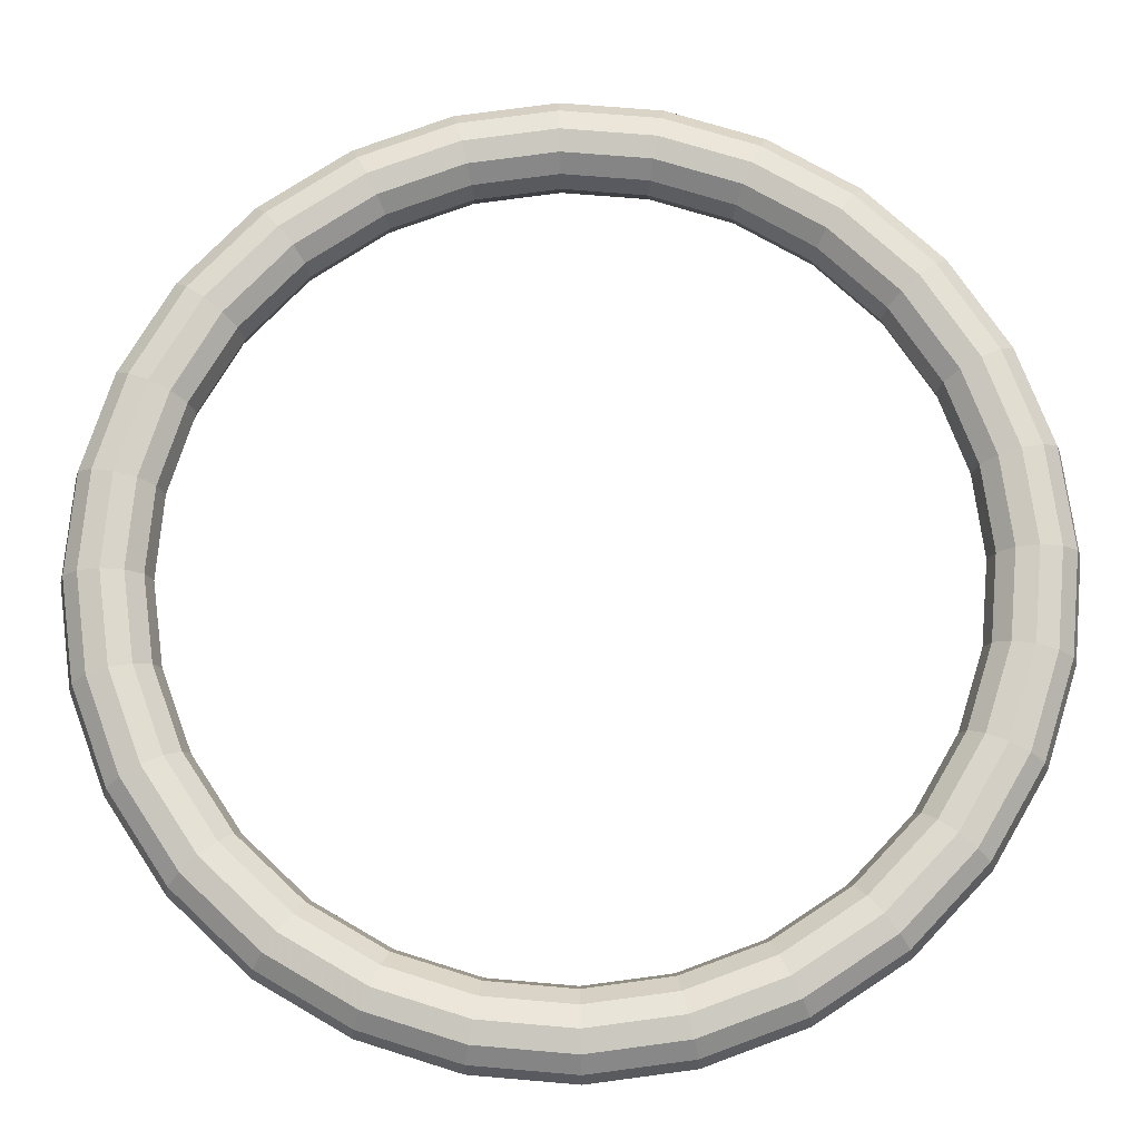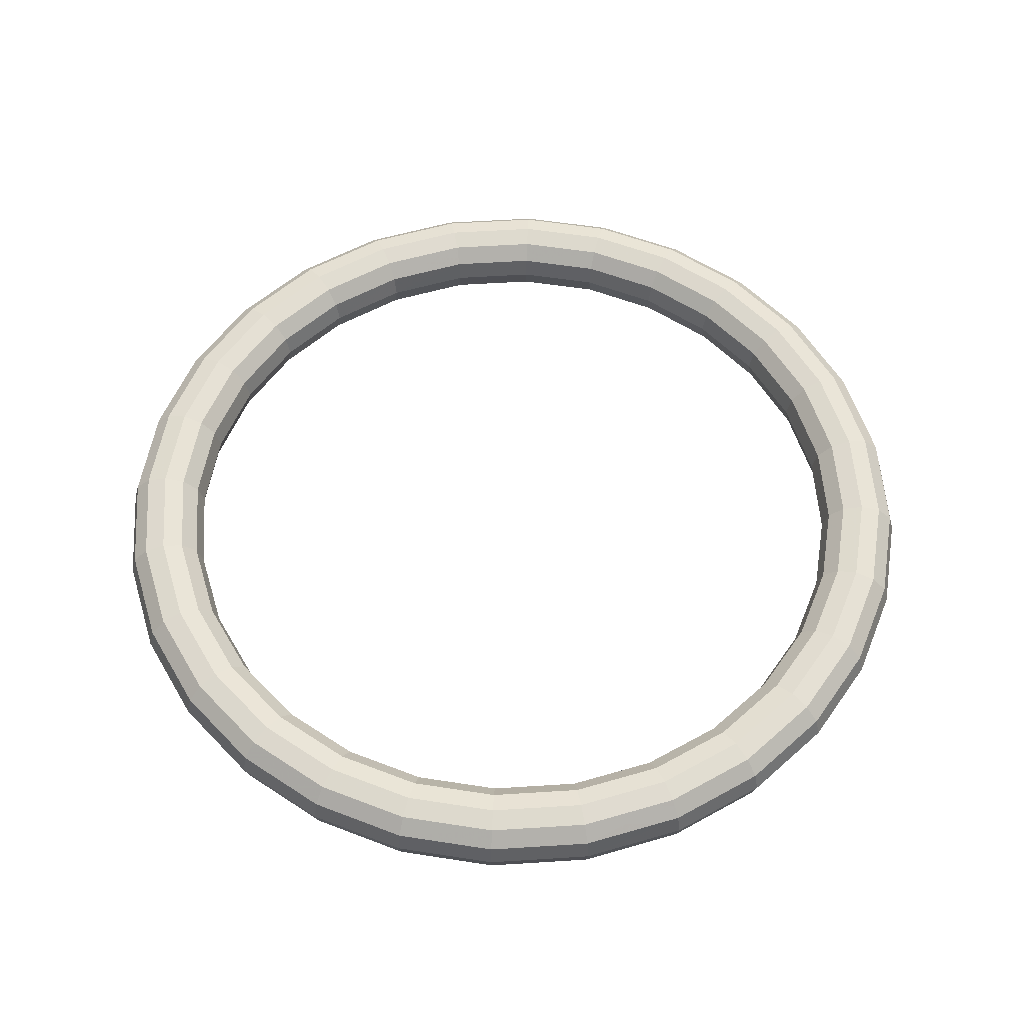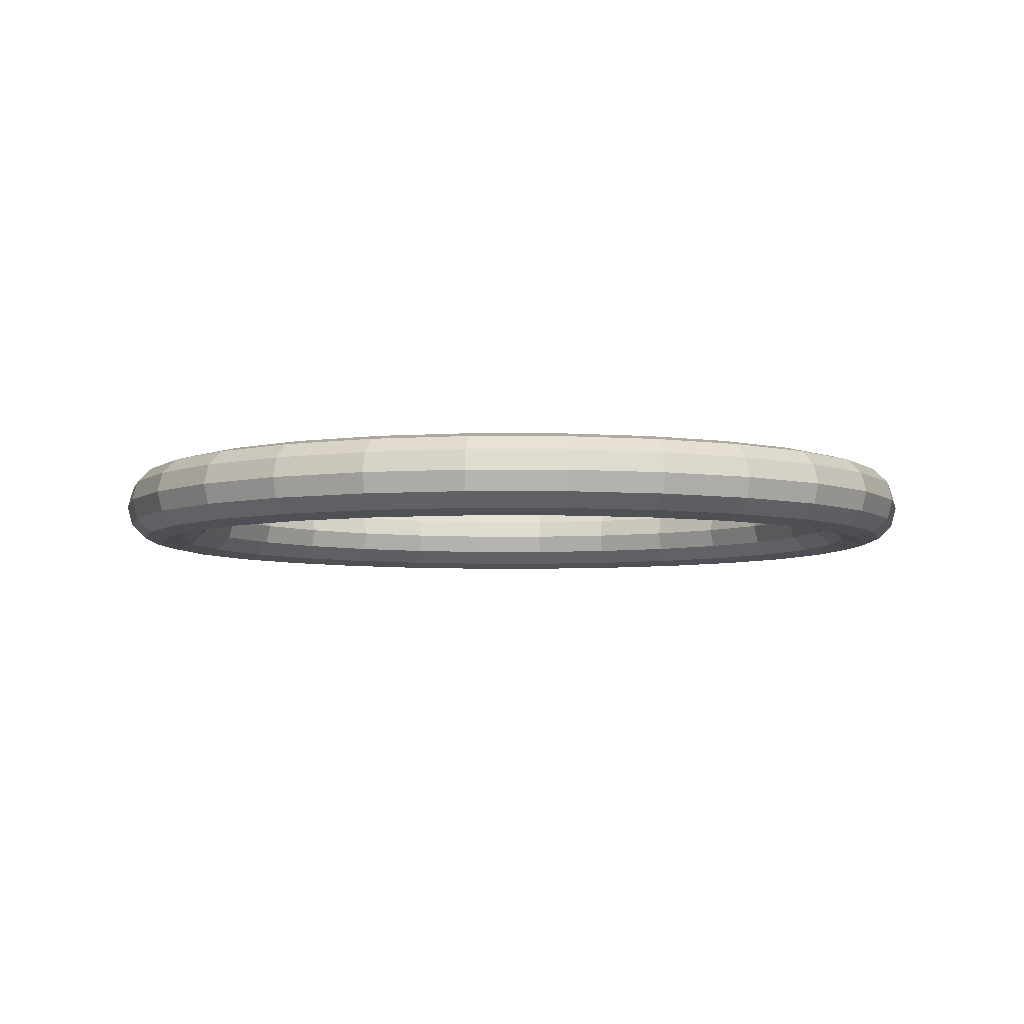
<metadata>
{"format":"obj","ext":"obj","renderer":"f3d","projection":"perspective","resolution":1024,"background":"white","views":[{"elev":-17.1,"azim":0.7,"up":"+Y"},{"elev":56.4,"azim":29.6,"up":"+Z"},{"elev":-5.3,"azim":-30.9,"up":"+Z"}]}
</metadata>
<code>
v  -4.833 -2.438 -0.25
v  -4.146 -3.479 -0.25
v  -4.198 -3.522 -0
v  -4.893 -2.468 0
v  -4.669 -2.354 -0.433
v  -4.005 -3.36 -0.433
v  -4.444 -2.241 -0.5
v  -3.812 -3.199 -0.5
v  -4.22 -2.127 -0.433
v  -3.619 -3.037 -0.433
v  -4.055 -2.044 -0.25
v  -3.478 -2.918 -0.25
v  -3.995 -2.013 0
v  -3.426 -2.875 0
v  -4.055 -2.044 0.25
v  -3.478 -2.918 0.25
v  -4.22 -2.127 0.433
v  -3.619 -3.037 0.433
v  -4.444 -2.241 0.5
v  -3.812 -3.199 0.5
v  -4.669 -2.354 0.433
v  -4.005 -3.36 0.433
v  -4.833 -2.438 0.25
v  -4.146 -3.479 0.25
v  -5.253 -1.302 -0.25
v  -5.319 -1.319 0
v  -5.074 -1.258 -0.433
v  -4.83 -1.198 -0.5
v  -4.586 -1.137 -0.433
v  -4.407 -1.093 -0.25
v  -4.342 -1.077 0
v  -4.407 -1.093 0.25
v  -4.586 -1.137 0.433
v  -4.83 -1.198 0.5
v  -5.074 -1.258 0.433
v  -5.253 -1.302 0.25
v  -5.409 -0.1217 -0.25
v  -5.477 -0.1232 0
v  -5.225 -0.1176 -0.433
v  -4.974 -0.112 -0.5
v  -4.723 -0.1065 -0.433
v  -4.538 -0.1024 -0.25
v  -4.471 -0.1009 0
v  -4.538 -0.1024 0.25
v  -4.723 -0.1065 0.433
v  -4.974 -0.112 0.5
v  -5.225 -0.1176 0.433
v  -5.409 -0.1217 0.25
v  -5.306 1.059 -0.25
v  -5.372 1.072 0
v  -5.126 1.023 -0.433
v  -4.879 0.974 -0.5
v  -4.632 0.9249 -0.433
v  -4.452 0.8889 -0.25
v  -4.386 0.8757 0
v  -4.452 0.8889 0.25
v  -4.632 0.9249 0.433
v  -4.879 0.974 0.5
v  -5.126 1.023 0.433
v  -5.306 1.059 0.25
v  -4.947 2.195 -0.25
v  -5.009 2.222 0
v  -4.779 2.12 -0.433
v  -4.549 2.018 -0.5
v  -4.319 1.916 -0.433
v  -4.151 1.841 -0.25
v  -4.089 1.814 0
v  -4.151 1.841 0.25
v  -4.319 1.916 0.433
v  -4.549 2.018 0.5
v  -4.779 2.12 0.433
v  -4.947 2.195 0.25
v  -4.336 3.24 -0.25
v  -4.39 3.28 0
v  -4.189 3.129 -0.433
v  -3.988 2.978 -0.5
v  -3.786 2.827 -0.433
v  -3.639 2.717 -0.25
v  -3.585 2.676 0
v  -3.639 2.717 0.25
v  -3.786 2.827 0.433
v  -3.988 2.978 0.5
v  -4.189 3.129 0.433
v  -4.336 3.24 0.25
v  -3.479 4.146 -0.25
v  -3.522 4.198 0
v  -3.36 4.005 -0.433
v  -3.199 3.812 -0.5
v  -3.037 3.619 -0.433
v  -2.918 3.478 -0.25
v  -2.875 3.426 0
v  -2.918 3.478 0.25
v  -3.037 3.619 0.433
v  -3.199 3.812 0.5
v  -3.36 4.005 0.433
v  -3.479 4.146 0.25
v  -2.438 4.833 -0.25
v  -2.468 4.893 0
v  -2.354 4.669 -0.433
v  -2.241 4.444 -0.5
v  -2.127 4.22 -0.433
v  -2.044 4.055 -0.25
v  -2.013 3.995 0
v  -2.044 4.055 0.25
v  -2.127 4.22 0.433
v  -2.241 4.444 0.5
v  -2.354 4.669 0.433
v  -2.438 4.833 0.25
v  -1.302 5.253 -0.25
v  -1.319 5.319 0
v  -1.258 5.074 -0.433
v  -1.198 4.83 -0.5
v  -1.137 4.586 -0.433
v  -1.093 4.407 -0.25
v  -1.077 4.342 0
v  -1.093 4.407 0.25
v  -1.137 4.586 0.433
v  -1.198 4.83 0.5
v  -1.258 5.074 0.433
v  -1.302 5.253 0.25
v  -0.1217 5.409 -0.25
v  -0.1232 5.477 0
v  -0.1176 5.225 -0.433
v  -0.112 4.974 -0.5
v  -0.1065 4.723 -0.433
v  -0.1024 4.538 -0.25
v  -0.1009 4.471 0
v  -0.1024 4.538 0.25
v  -0.1065 4.723 0.433
v  -0.112 4.974 0.5
v  -0.1176 5.225 0.433
v  -0.1217 5.409 0.25
v  1.059 5.306 -0.25
v  1.072 5.372 0
v  1.023 5.126 -0.433
v  0.974 4.879 -0.5
v  0.9249 4.632 -0.433
v  0.8889 4.452 -0.25
v  0.8757 4.386 0
v  0.8889 4.452 0.25
v  0.9249 4.632 0.433
v  0.974 4.879 0.5
v  1.023 5.126 0.433
v  1.059 5.306 0.25
v  2.195 4.947 -0.25
v  2.222 5.009 0
v  2.12 4.779 -0.433
v  2.018 4.549 -0.5
v  1.916 4.319 -0.433
v  1.841 4.151 -0.25
v  1.814 4.089 0
v  1.841 4.151 0.25
v  1.916 4.319 0.433
v  2.018 4.549 0.5
v  2.12 4.779 0.433
v  2.195 4.947 0.25
v  3.24 4.336 -0.25
v  3.28 4.39 0
v  3.129 4.189 -0.433
v  2.978 3.988 -0.5
v  2.827 3.786 -0.433
v  2.717 3.639 -0.25
v  2.676 3.585 0
v  2.717 3.639 0.25
v  2.827 3.786 0.433
v  2.978 3.988 0.5
v  3.129 4.189 0.433
v  3.24 4.336 0.25
v  4.146 3.479 -0.25
v  4.198 3.522 -0
v  4.005 3.36 -0.433
v  3.812 3.199 -0.5
v  3.619 3.037 -0.433
v  3.478 2.918 -0.25
v  3.426 2.875 0
v  3.478 2.918 0.25
v  3.619 3.037 0.433
v  3.812 3.199 0.5
v  4.005 3.36 0.433
v  4.146 3.479 0.25
v  4.833 2.438 -0.25
v  4.893 2.468 -0
v  4.669 2.354 -0.433
v  4.444 2.241 -0.5
v  4.22 2.127 -0.433
v  4.055 2.044 -0.25
v  3.995 2.013 -0
v  4.055 2.044 0.25
v  4.22 2.127 0.433
v  4.444 2.241 0.5
v  4.669 2.354 0.433
v  4.833 2.438 0.25
v  5.253 1.302 -0.25
v  5.319 1.319 -0
v  5.074 1.258 -0.433
v  4.83 1.198 -0.5
v  4.586 1.137 -0.433
v  4.407 1.093 -0.25
v  4.342 1.077 -0
v  4.407 1.093 0.25
v  4.586 1.137 0.433
v  4.83 1.198 0.5
v  5.074 1.258 0.433
v  5.253 1.302 0.25
v  5.409 0.1217 -0.25
v  5.477 0.1232 -0
v  5.225 0.1176 -0.433
v  4.974 0.112 -0.5
v  4.723 0.1065 -0.433
v  4.538 0.1024 -0.25
v  4.471 0.1009 -0
v  4.538 0.1024 0.25
v  4.723 0.1065 0.433
v  4.974 0.112 0.5
v  5.225 0.1176 0.433
v  5.409 0.1217 0.25
v  5.306 -1.059 -0.25
v  5.372 -1.072 -0
v  5.126 -1.023 -0.433
v  4.879 -0.974 -0.5
v  4.632 -0.9249 -0.433
v  4.452 -0.8889 -0.25
v  4.386 -0.8757 -0
v  4.452 -0.8889 0.25
v  4.632 -0.9249 0.433
v  4.879 -0.974 0.5
v  5.126 -1.023 0.433
v  5.306 -1.059 0.25
v  4.947 -2.195 -0.25
v  5.009 -2.222 -0
v  4.779 -2.12 -0.433
v  4.549 -2.018 -0.5
v  4.319 -1.916 -0.433
v  4.151 -1.841 -0.25
v  4.089 -1.814 -0
v  4.151 -1.841 0.25
v  4.319 -1.916 0.433
v  4.549 -2.018 0.5
v  4.779 -2.12 0.433
v  4.947 -2.195 0.25
v  4.336 -3.24 -0.25
v  4.39 -3.28 -0
v  4.189 -3.129 -0.433
v  3.988 -2.978 -0.5
v  3.786 -2.827 -0.433
v  3.639 -2.717 -0.25
v  3.585 -2.676 -0
v  3.639 -2.717 0.25
v  3.786 -2.827 0.433
v  3.988 -2.978 0.5
v  4.189 -3.129 0.433
v  4.336 -3.24 0.25
v  3.479 -4.146 -0.25
v  3.522 -4.198 -0
v  3.36 -4.005 -0.433
v  3.199 -3.812 -0.5
v  3.037 -3.619 -0.433
v  2.918 -3.478 -0.25
v  2.875 -3.426 -0
v  2.918 -3.478 0.25
v  3.037 -3.619 0.433
v  3.199 -3.812 0.5
v  3.36 -4.005 0.433
v  3.479 -4.146 0.25
v  2.438 -4.833 -0.25
v  2.468 -4.893 -0
v  2.354 -4.669 -0.433
v  2.241 -4.444 -0.5
v  2.127 -4.22 -0.433
v  2.044 -4.055 -0.25
v  2.013 -3.995 -0
v  2.044 -4.055 0.25
v  2.127 -4.22 0.433
v  2.241 -4.444 0.5
v  2.354 -4.669 0.433
v  2.438 -4.833 0.25
v  1.302 -5.253 -0.25
v  1.319 -5.319 -0
v  1.258 -5.074 -0.433
v  1.198 -4.83 -0.5
v  1.137 -4.586 -0.433
v  1.093 -4.407 -0.25
v  1.077 -4.342 -0
v  1.093 -4.407 0.25
v  1.137 -4.586 0.433
v  1.198 -4.83 0.5
v  1.258 -5.074 0.433
v  1.302 -5.253 0.25
v  0.1217 -5.409 -0.25
v  0.1232 -5.477 -0
v  0.1176 -5.225 -0.433
v  0.112 -4.974 -0.5
v  0.1065 -4.723 -0.433
v  0.1024 -4.538 -0.25
v  0.1009 -4.471 -0
v  0.1024 -4.538 0.25
v  0.1065 -4.723 0.433
v  0.112 -4.974 0.5
v  0.1176 -5.225 0.433
v  0.1217 -5.409 0.25
v  -1.059 -5.306 -0.25
v  -1.072 -5.372 -0
v  -1.023 -5.126 -0.433
v  -0.974 -4.879 -0.5
v  -0.9249 -4.632 -0.433
v  -0.8889 -4.452 -0.25
v  -0.8757 -4.386 -0
v  -0.8889 -4.452 0.25
v  -0.9249 -4.632 0.433
v  -0.974 -4.879 0.5
v  -1.023 -5.126 0.433
v  -1.059 -5.306 0.25
v  -2.195 -4.947 -0.25
v  -2.222 -5.009 -0
v  -2.12 -4.779 -0.433
v  -2.018 -4.549 -0.5
v  -1.916 -4.319 -0.433
v  -1.841 -4.151 -0.25
v  -1.814 -4.089 -0
v  -1.841 -4.151 0.25
v  -1.916 -4.319 0.433
v  -2.018 -4.549 0.5
v  -2.12 -4.779 0.433
v  -2.195 -4.947 0.25
v  -3.24 -4.336 -0.25
v  -3.28 -4.39 -0
v  -3.129 -4.189 -0.433
v  -2.978 -3.988 -0.5
v  -2.827 -3.786 -0.433
v  -2.717 -3.639 -0.25
v  -2.676 -3.585 -0
v  -2.717 -3.639 0.25
v  -2.827 -3.786 0.433
v  -2.978 -3.988 0.5
v  -3.129 -4.189 0.433
v  -3.24 -4.336 0.25
o Circle012
g Circle012
f 1 2 3
f 3 4 1
f 5 6 2
f 2 1 5
f 7 8 6
f 6 5 7
f 9 10 8
f 8 7 9
f 11 12 10
f 10 9 11
f 13 14 12
f 12 11 13
f 15 16 14
f 14 13 15
f 17 18 16
f 16 15 17
f 19 20 18
f 18 17 19
f 21 22 20
f 20 19 21
f 23 24 22
f 22 21 23
f 4 3 24
f 24 23 4
f 25 1 4
f 4 26 25
f 27 5 1
f 1 25 27
f 28 7 5
f 5 27 28
f 29 9 7
f 7 28 29
f 30 11 9
f 9 29 30
f 31 13 11
f 11 30 31
f 32 15 13
f 13 31 32
f 33 17 15
f 15 32 33
f 34 19 17
f 17 33 34
f 35 21 19
f 19 34 35
f 36 23 21
f 21 35 36
f 26 4 23
f 23 36 26
f 37 25 26
f 26 38 37
f 39 27 25
f 25 37 39
f 40 28 27
f 27 39 40
f 41 29 28
f 28 40 41
f 42 30 29
f 29 41 42
f 43 31 30
f 30 42 43
f 44 32 31
f 31 43 44
f 45 33 32
f 32 44 45
f 46 34 33
f 33 45 46
f 47 35 34
f 34 46 47
f 48 36 35
f 35 47 48
f 38 26 36
f 36 48 38
f 49 37 38
f 38 50 49
f 51 39 37
f 37 49 51
f 52 40 39
f 39 51 52
f 53 41 40
f 40 52 53
f 54 42 41
f 41 53 54
f 55 43 42
f 42 54 55
f 56 44 43
f 43 55 56
f 57 45 44
f 44 56 57
f 58 46 45
f 45 57 58
f 59 47 46
f 46 58 59
f 60 48 47
f 47 59 60
f 50 38 48
f 48 60 50
f 61 49 50
f 50 62 61
f 63 51 49
f 49 61 63
f 64 52 51
f 51 63 64
f 65 53 52
f 52 64 65
f 66 54 53
f 53 65 66
f 67 55 54
f 54 66 67
f 68 56 55
f 55 67 68
f 69 57 56
f 56 68 69
f 70 58 57
f 57 69 70
f 71 59 58
f 58 70 71
f 72 60 59
f 59 71 72
f 62 50 60
f 60 72 62
f 73 61 62
f 62 74 73
f 75 63 61
f 61 73 75
f 76 64 63
f 63 75 76
f 77 65 64
f 64 76 77
f 78 66 65
f 65 77 78
f 79 67 66
f 66 78 79
f 80 68 67
f 67 79 80
f 81 69 68
f 68 80 81
f 82 70 69
f 69 81 82
f 83 71 70
f 70 82 83
f 84 72 71
f 71 83 84
f 74 62 72
f 72 84 74
f 85 73 74
f 74 86 85
f 87 75 73
f 73 85 87
f 88 76 75
f 75 87 88
f 89 77 76
f 76 88 89
f 90 78 77
f 77 89 90
f 91 79 78
f 78 90 91
f 92 80 79
f 79 91 92
f 93 81 80
f 80 92 93
f 94 82 81
f 81 93 94
f 95 83 82
f 82 94 95
f 96 84 83
f 83 95 96
f 86 74 84
f 84 96 86
f 97 85 86
f 86 98 97
f 99 87 85
f 85 97 99
f 100 88 87
f 87 99 100
f 101 89 88
f 88 100 101
f 102 90 89
f 89 101 102
f 103 91 90
f 90 102 103
f 104 92 91
f 91 103 104
f 105 93 92
f 92 104 105
f 106 94 93
f 93 105 106
f 107 95 94
f 94 106 107
f 108 96 95
f 95 107 108
f 98 86 96
f 96 108 98
f 109 97 98
f 98 110 109
f 111 99 97
f 97 109 111
f 112 100 99
f 99 111 112
f 113 101 100
f 100 112 113
f 114 102 101
f 101 113 114
f 115 103 102
f 102 114 115
f 116 104 103
f 103 115 116
f 117 105 104
f 104 116 117
f 118 106 105
f 105 117 118
f 119 107 106
f 106 118 119
f 120 108 107
f 107 119 120
f 110 98 108
f 108 120 110
f 121 109 110
f 110 122 121
f 123 111 109
f 109 121 123
f 124 112 111
f 111 123 124
f 125 113 112
f 112 124 125
f 126 114 113
f 113 125 126
f 127 115 114
f 114 126 127
f 128 116 115
f 115 127 128
f 129 117 116
f 116 128 129
f 130 118 117
f 117 129 130
f 131 119 118
f 118 130 131
f 132 120 119
f 119 131 132
f 122 110 120
f 120 132 122
f 133 121 122
f 122 134 133
f 135 123 121
f 121 133 135
f 136 124 123
f 123 135 136
f 137 125 124
f 124 136 137
f 138 126 125
f 125 137 138
f 139 127 126
f 126 138 139
f 140 128 127
f 127 139 140
f 141 129 128
f 128 140 141
f 142 130 129
f 129 141 142
f 143 131 130
f 130 142 143
f 144 132 131
f 131 143 144
f 134 122 132
f 132 144 134
f 145 133 134
f 134 146 145
f 147 135 133
f 133 145 147
f 148 136 135
f 135 147 148
f 149 137 136
f 136 148 149
f 150 138 137
f 137 149 150
f 151 139 138
f 138 150 151
f 152 140 139
f 139 151 152
f 153 141 140
f 140 152 153
f 154 142 141
f 141 153 154
f 155 143 142
f 142 154 155
f 156 144 143
f 143 155 156
f 146 134 144
f 144 156 146
f 157 145 146
f 146 158 157
f 159 147 145
f 145 157 159
f 160 148 147
f 147 159 160
f 161 149 148
f 148 160 161
f 162 150 149
f 149 161 162
f 163 151 150
f 150 162 163
f 164 152 151
f 151 163 164
f 165 153 152
f 152 164 165
f 166 154 153
f 153 165 166
f 167 155 154
f 154 166 167
f 168 156 155
f 155 167 168
f 158 146 156
f 156 168 158
f 169 157 158
f 158 170 169
f 171 159 157
f 157 169 171
f 172 160 159
f 159 171 172
f 173 161 160
f 160 172 173
f 174 162 161
f 161 173 174
f 175 163 162
f 162 174 175
f 176 164 163
f 163 175 176
f 177 165 164
f 164 176 177
f 178 166 165
f 165 177 178
f 179 167 166
f 166 178 179
f 180 168 167
f 167 179 180
f 170 158 168
f 168 180 170
f 181 169 170
f 170 182 181
f 183 171 169
f 169 181 183
f 184 172 171
f 171 183 184
f 185 173 172
f 172 184 185
f 186 174 173
f 173 185 186
f 187 175 174
f 174 186 187
f 188 176 175
f 175 187 188
f 189 177 176
f 176 188 189
f 190 178 177
f 177 189 190
f 191 179 178
f 178 190 191
f 192 180 179
f 179 191 192
f 182 170 180
f 180 192 182
f 193 181 182
f 182 194 193
f 195 183 181
f 181 193 195
f 196 184 183
f 183 195 196
f 197 185 184
f 184 196 197
f 198 186 185
f 185 197 198
f 199 187 186
f 186 198 199
f 200 188 187
f 187 199 200
f 201 189 188
f 188 200 201
f 202 190 189
f 189 201 202
f 203 191 190
f 190 202 203
f 204 192 191
f 191 203 204
f 194 182 192
f 192 204 194
f 205 193 194
f 194 206 205
f 207 195 193
f 193 205 207
f 208 196 195
f 195 207 208
f 209 197 196
f 196 208 209
f 210 198 197
f 197 209 210
f 211 199 198
f 198 210 211
f 212 200 199
f 199 211 212
f 213 201 200
f 200 212 213
f 214 202 201
f 201 213 214
f 215 203 202
f 202 214 215
f 216 204 203
f 203 215 216
f 206 194 204
f 204 216 206
f 217 205 206
f 206 218 217
f 219 207 205
f 205 217 219
f 220 208 207
f 207 219 220
f 221 209 208
f 208 220 221
f 222 210 209
f 209 221 222
f 223 211 210
f 210 222 223
f 224 212 211
f 211 223 224
f 225 213 212
f 212 224 225
f 226 214 213
f 213 225 226
f 227 215 214
f 214 226 227
f 228 216 215
f 215 227 228
f 218 206 216
f 216 228 218
f 229 217 218
f 218 230 229
f 231 219 217
f 217 229 231
f 232 220 219
f 219 231 232
f 233 221 220
f 220 232 233
f 234 222 221
f 221 233 234
f 235 223 222
f 222 234 235
f 236 224 223
f 223 235 236
f 237 225 224
f 224 236 237
f 238 226 225
f 225 237 238
f 239 227 226
f 226 238 239
f 240 228 227
f 227 239 240
f 230 218 228
f 228 240 230
f 241 229 230
f 230 242 241
f 243 231 229
f 229 241 243
f 244 232 231
f 231 243 244
f 245 233 232
f 232 244 245
f 246 234 233
f 233 245 246
f 247 235 234
f 234 246 247
f 248 236 235
f 235 247 248
f 249 237 236
f 236 248 249
f 250 238 237
f 237 249 250
f 251 239 238
f 238 250 251
f 252 240 239
f 239 251 252
f 242 230 240
f 240 252 242
f 253 241 242
f 242 254 253
f 255 243 241
f 241 253 255
f 256 244 243
f 243 255 256
f 257 245 244
f 244 256 257
f 258 246 245
f 245 257 258
f 259 247 246
f 246 258 259
f 260 248 247
f 247 259 260
f 261 249 248
f 248 260 261
f 262 250 249
f 249 261 262
f 263 251 250
f 250 262 263
f 264 252 251
f 251 263 264
f 254 242 252
f 252 264 254
f 265 253 254
f 254 266 265
f 267 255 253
f 253 265 267
f 268 256 255
f 255 267 268
f 269 257 256
f 256 268 269
f 270 258 257
f 257 269 270
f 271 259 258
f 258 270 271
f 272 260 259
f 259 271 272
f 273 261 260
f 260 272 273
f 274 262 261
f 261 273 274
f 275 263 262
f 262 274 275
f 276 264 263
f 263 275 276
f 266 254 264
f 264 276 266
f 277 265 266
f 266 278 277
f 279 267 265
f 265 277 279
f 280 268 267
f 267 279 280
f 281 269 268
f 268 280 281
f 282 270 269
f 269 281 282
f 283 271 270
f 270 282 283
f 284 272 271
f 271 283 284
f 285 273 272
f 272 284 285
f 286 274 273
f 273 285 286
f 287 275 274
f 274 286 287
f 288 276 275
f 275 287 288
f 278 266 276
f 276 288 278
f 289 277 278
f 278 290 289
f 291 279 277
f 277 289 291
f 292 280 279
f 279 291 292
f 293 281 280
f 280 292 293
f 294 282 281
f 281 293 294
f 295 283 282
f 282 294 295
f 296 284 283
f 283 295 296
f 297 285 284
f 284 296 297
f 298 286 285
f 285 297 298
f 299 287 286
f 286 298 299
f 300 288 287
f 287 299 300
f 290 278 288
f 288 300 290
f 301 289 290
f 290 302 301
f 303 291 289
f 289 301 303
f 304 292 291
f 291 303 304
f 305 293 292
f 292 304 305
f 306 294 293
f 293 305 306
f 307 295 294
f 294 306 307
f 308 296 295
f 295 307 308
f 309 297 296
f 296 308 309
f 310 298 297
f 297 309 310
f 311 299 298
f 298 310 311
f 312 300 299
f 299 311 312
f 302 290 300
f 300 312 302
f 313 301 302
f 302 314 313
f 315 303 301
f 301 313 315
f 316 304 303
f 303 315 316
f 317 305 304
f 304 316 317
f 318 306 305
f 305 317 318
f 319 307 306
f 306 318 319
f 320 308 307
f 307 319 320
f 321 309 308
f 308 320 321
f 322 310 309
f 309 321 322
f 323 311 310
f 310 322 323
f 324 312 311
f 311 323 324
f 314 302 312
f 312 324 314
f 325 313 314
f 314 326 325
f 327 315 313
f 313 325 327
f 328 316 315
f 315 327 328
f 329 317 316
f 316 328 329
f 330 318 317
f 317 329 330
f 331 319 318
f 318 330 331
f 332 320 319
f 319 331 332
f 333 321 320
f 320 332 333
f 334 322 321
f 321 333 334
f 335 323 322
f 322 334 335
f 336 324 323
f 323 335 336
f 326 314 324
f 324 336 326
f 2 325 326
f 326 3 2
f 6 327 325
f 325 2 6
f 8 328 327
f 327 6 8
f 10 329 328
f 328 8 10
f 12 330 329
f 329 10 12
f 14 331 330
f 330 12 14
f 16 332 331
f 331 14 16
f 18 333 332
f 332 16 18
f 20 334 333
f 333 18 20
f 22 335 334
f 334 20 22
f 24 336 335
f 335 22 24
f 3 326 336
f 336 24 3

</code>
